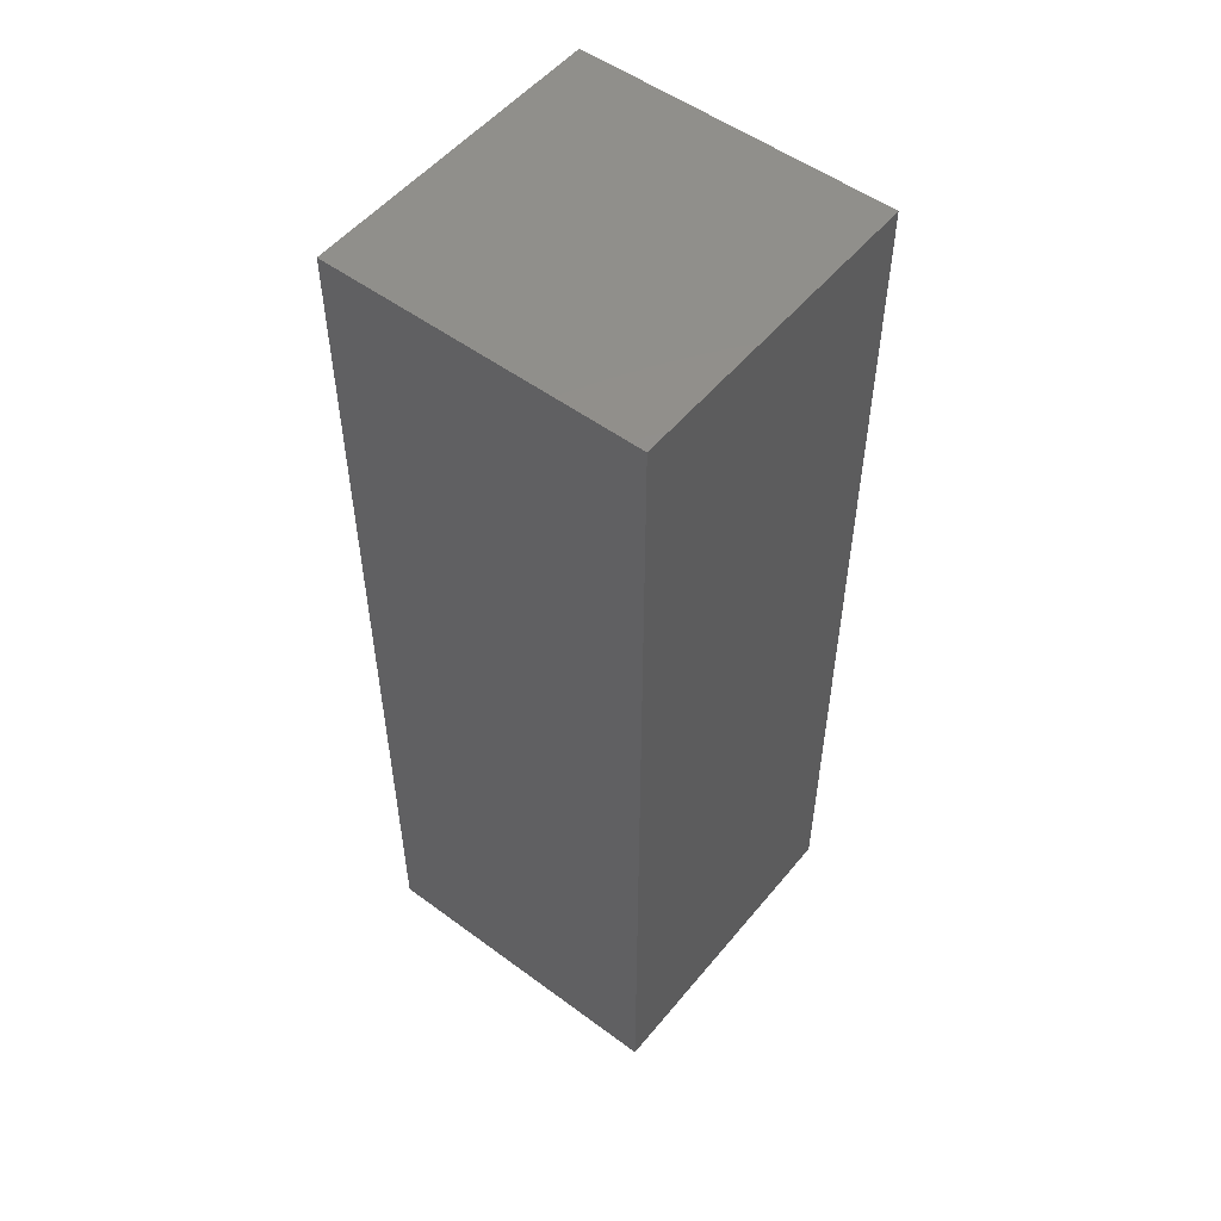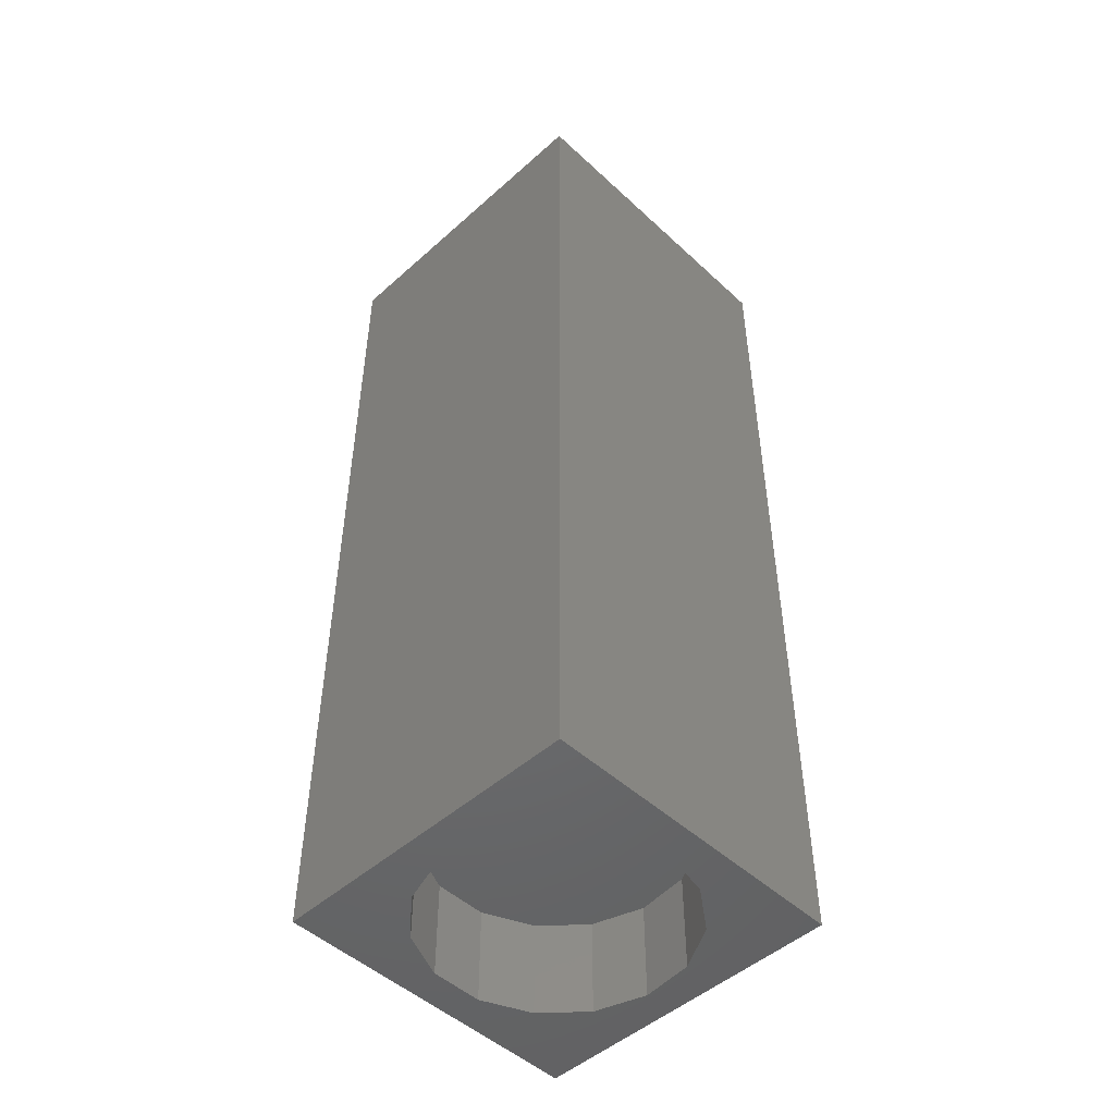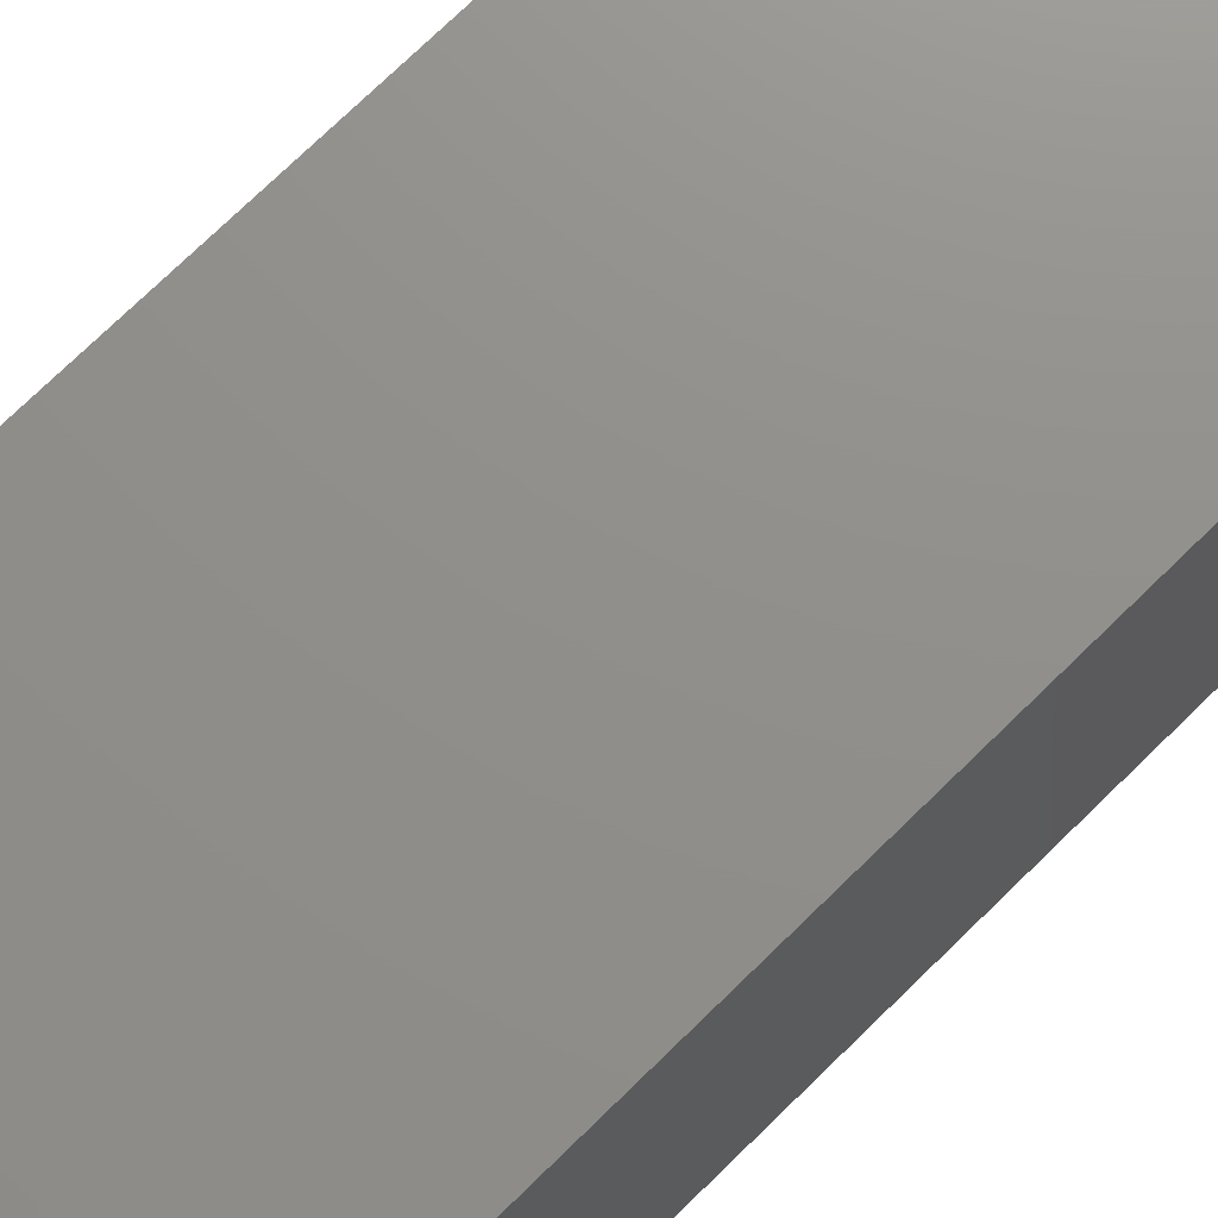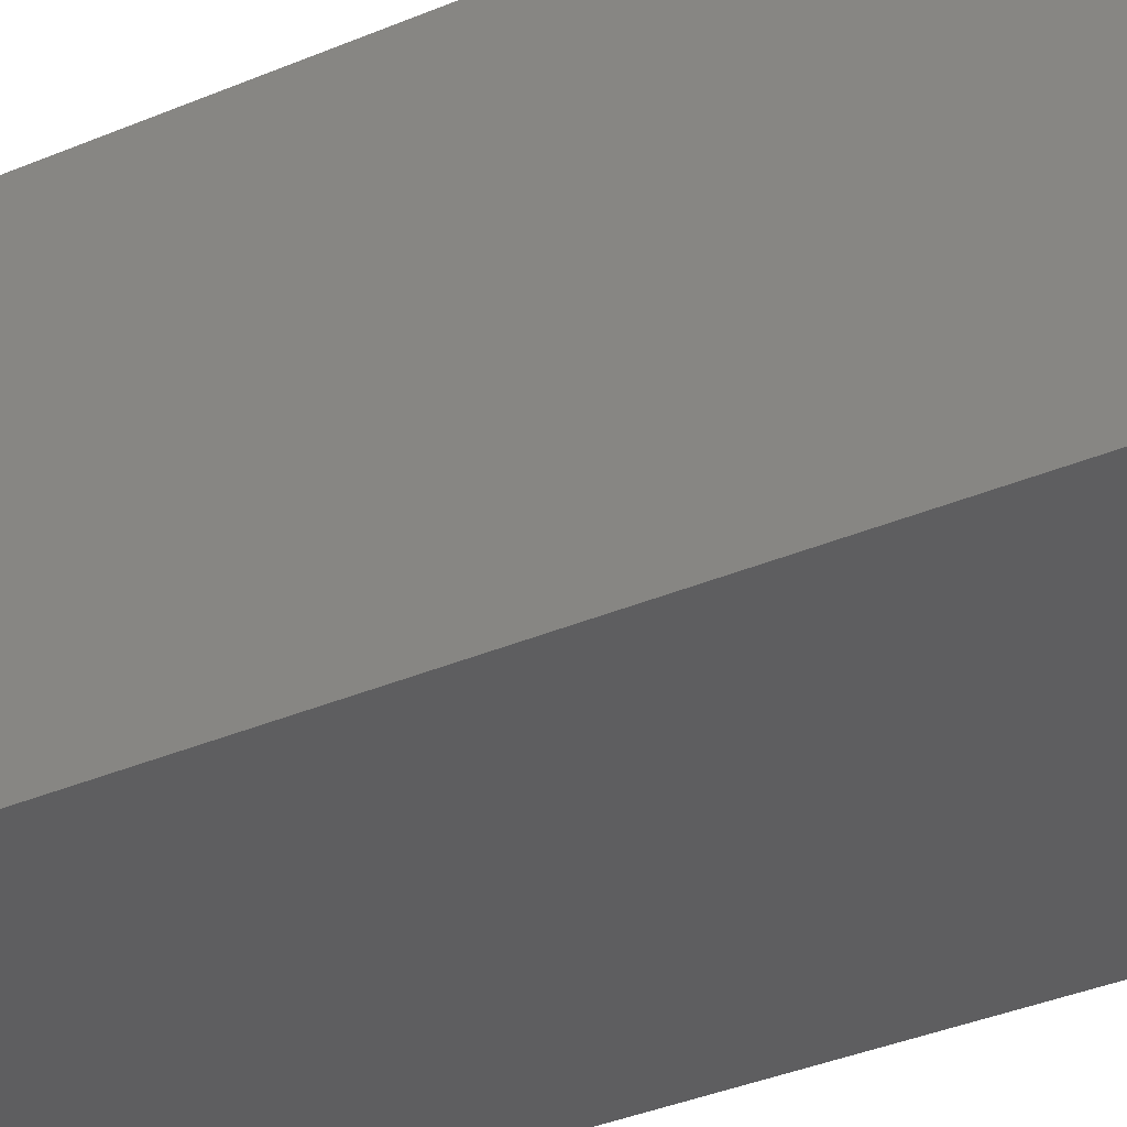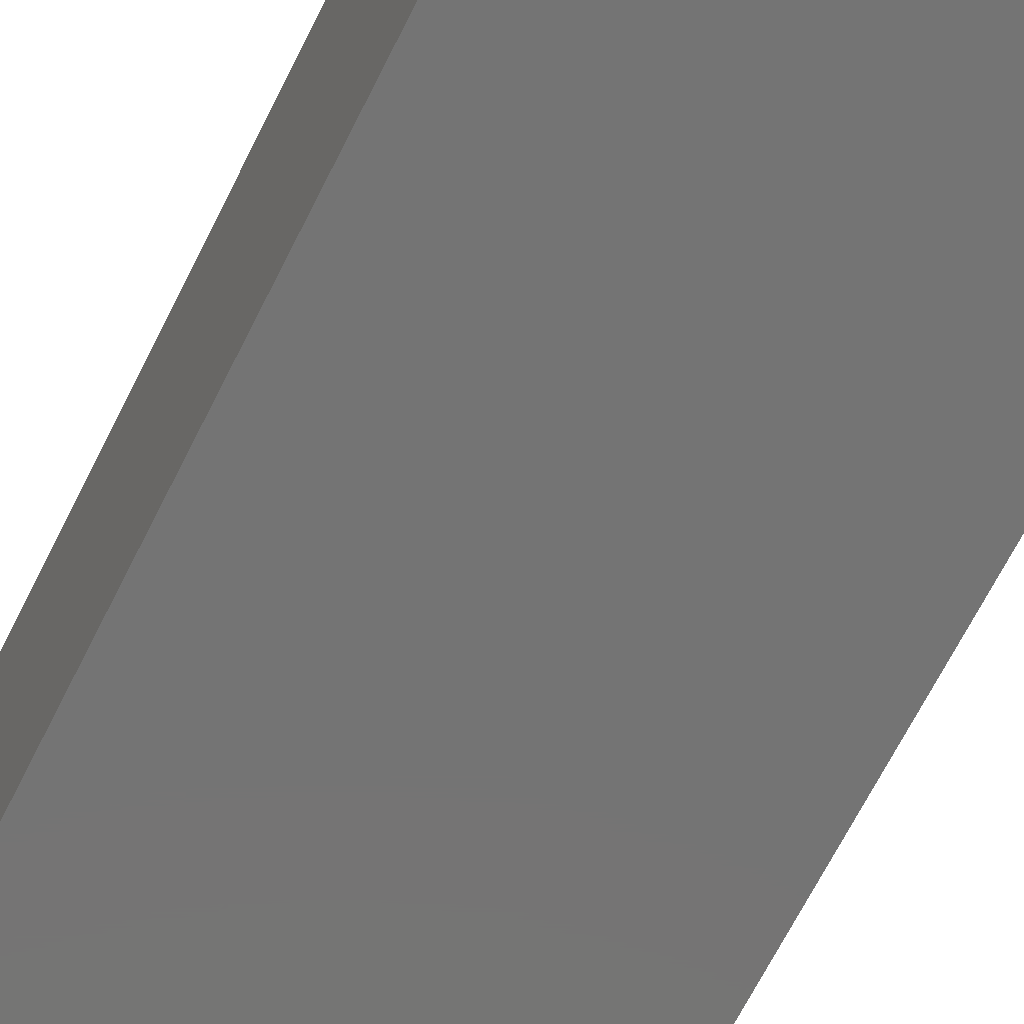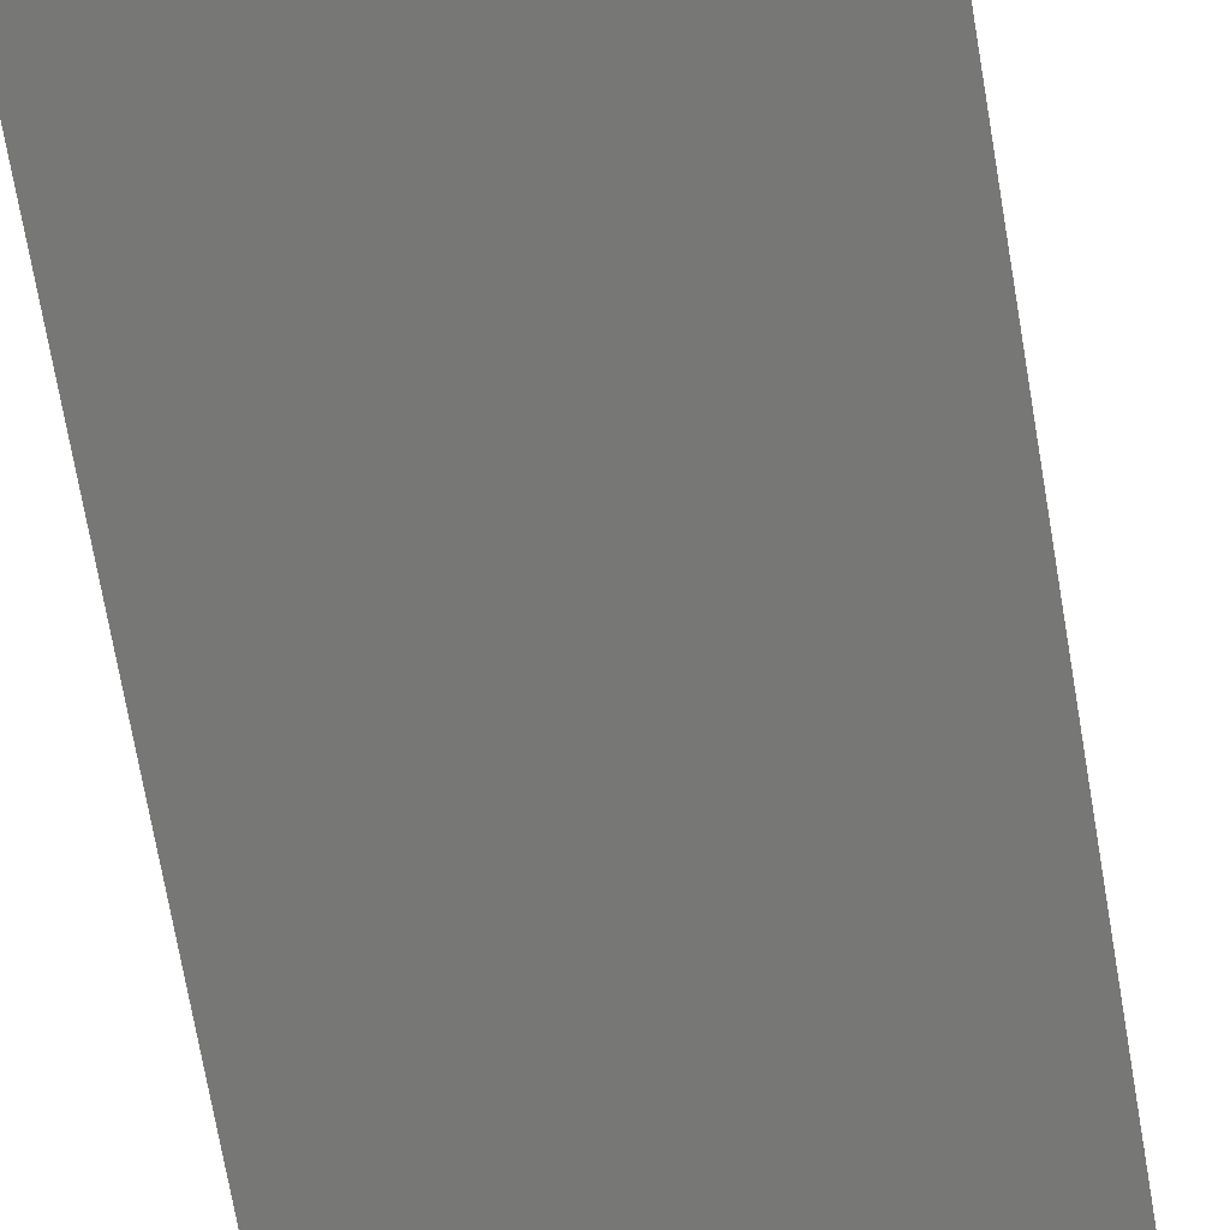
<metadata>
{"format":"stl","ext":"stl","renderer":"f3d","projection":"perspective","resolution":1024,"background":"white","views":[{"elev":52.7,"azim":-141.6,"up":"+Z"},{"elev":-49.3,"azim":44.5,"up":"+Z"},{"elev":72.8,"azim":45.5,"up":"+Y"},{"elev":-35.7,"azim":-60.7,"up":"+Y"},{"elev":-66.5,"azim":-26.4,"up":"+Y"},{"elev":-69.6,"azim":9.6,"up":"+Y"}]}
</metadata>
<code>
# stl→obj: 38 verts, 72 faces
v 5 0 15
v 5 5 0
v 5 5 15
v 5 0 0
v 0 5 15
v 0 0 15
v 4.5 2.5 0
v 4.327 1.687 0
v 3.838 1.014 0
v 3.118 0.5979 0
v 2.291 0.511 0
v 0.5437 2.084 0
v 0 0 0
v 0.5437 2.916 0
v 0.882 1.324 0
v 1.5 0.7679 0
v 4.327 3.313 0
v 3.838 3.986 0
v 3.118 4.402 0
v 2.291 4.489 0
v 0 5 0
v 1.5 4.232 0
v 0.882 3.676 0
v 0.5437 2.084 1.54
v 0.5437 2.916 1.54
v 3.838 3.986 1.54
v 4.327 3.313 1.54
v 4.5 2.5 1.54
v 3.118 4.402 1.54
v 2.291 4.489 1.54
v 3.118 0.5979 1.54
v 3.838 1.014 1.54
v 1.5 4.232 1.54
v 0.882 3.676 1.54
v 4.327 1.687 1.54
v 2.291 0.511 1.54
v 1.5 0.7679 1.54
v 0.882 1.324 1.54
f 1 2 3
f 2 1 4
f 5 1 3
f 1 5 6
f 4 7 2
f 4 8 7
f 4 9 8
f 4 10 9
f 4 11 10
f 12 13 14
f 15 13 12
f 16 13 15
f 11 13 16
f 13 11 4
f 17 2 7
f 18 2 17
f 19 2 18
f 20 2 19
f 20 21 2
f 22 21 20
f 23 21 22
f 14 21 23
f 21 14 13
f 13 5 21
f 5 13 6
f 2 5 3
f 5 2 21
f 13 1 6
f 1 13 4
f 24 14 25
f 14 24 12
f 17 26 18
f 26 17 27
f 7 27 17
f 27 7 28
f 19 26 29
f 26 19 18
f 20 29 30
f 29 20 19
f 9 31 32
f 31 9 10
f 23 33 34
f 33 23 22
f 25 23 34
f 23 25 14
f 9 35 8
f 35 9 32
f 8 28 7
f 28 8 35
f 22 30 33
f 30 22 20
f 10 36 31
f 36 10 11
f 35 27 28
f 32 27 35
f 32 26 27
f 31 26 32
f 31 29 26
f 36 29 31
f 36 30 29
f 37 30 36
f 37 33 30
f 38 33 37
f 38 34 33
f 24 34 38
f 34 24 25
f 16 38 37
f 38 16 15
f 38 12 24
f 12 38 15
f 11 37 36
f 37 11 16

</code>
